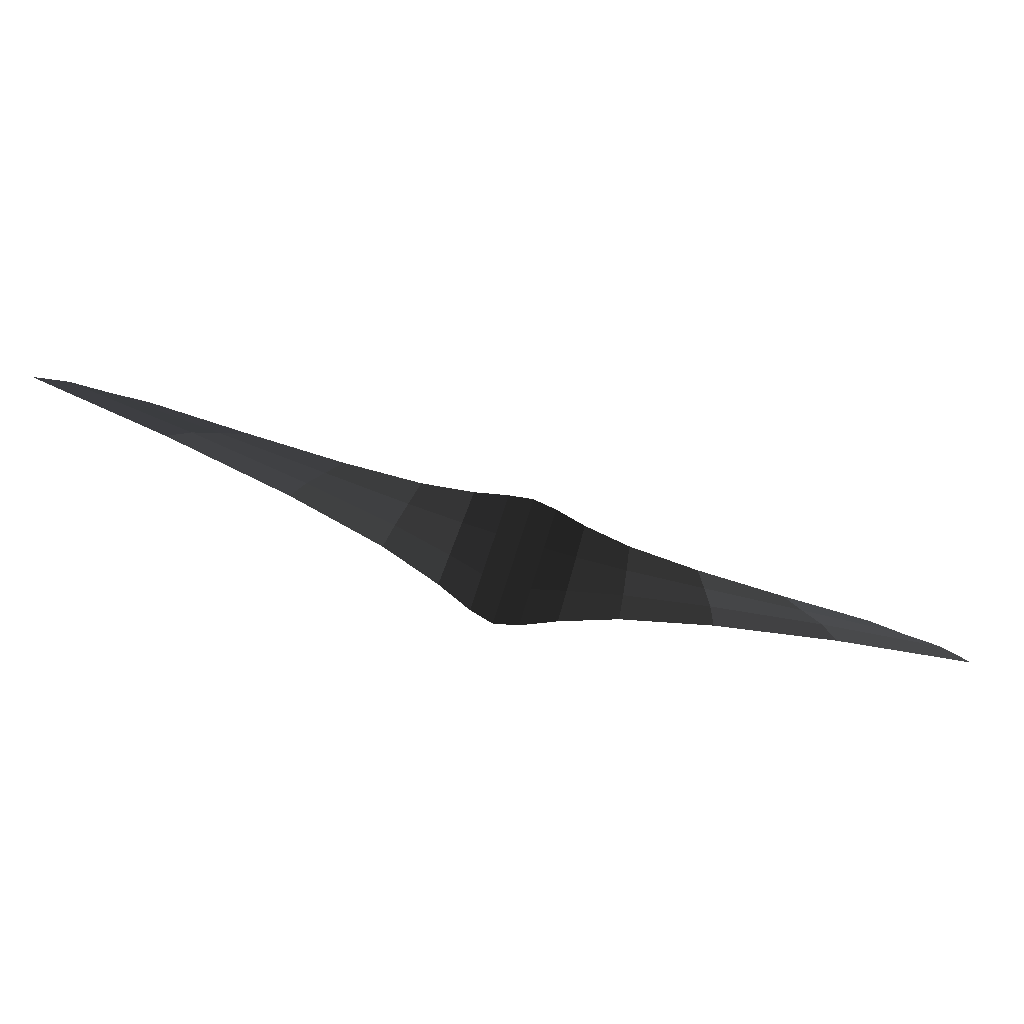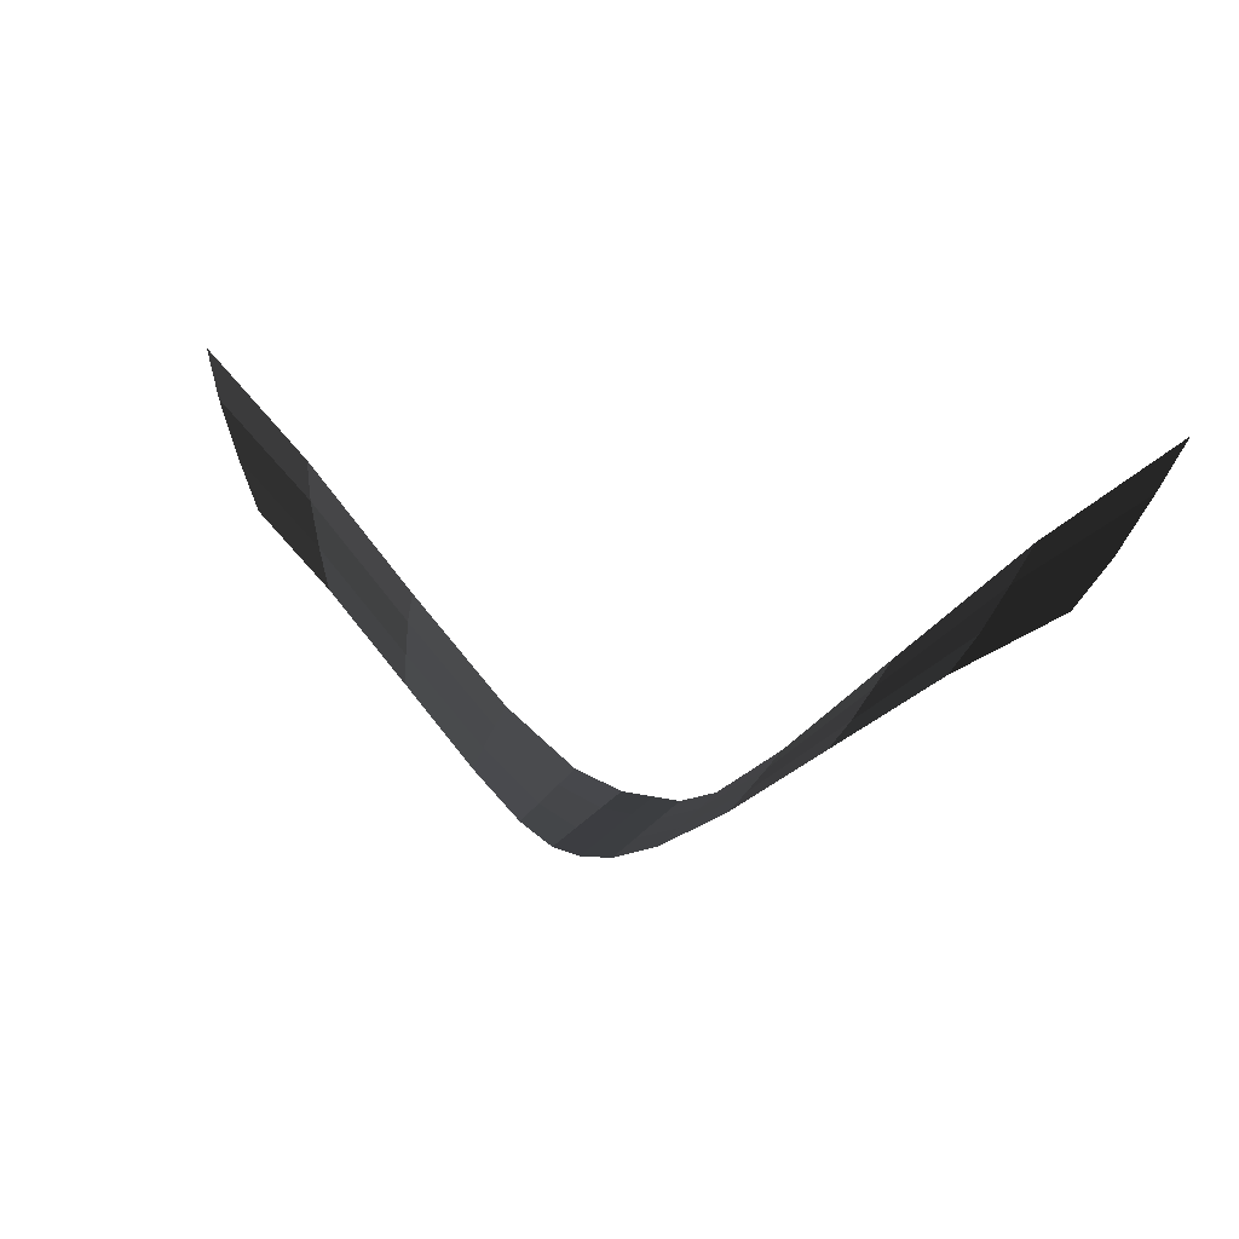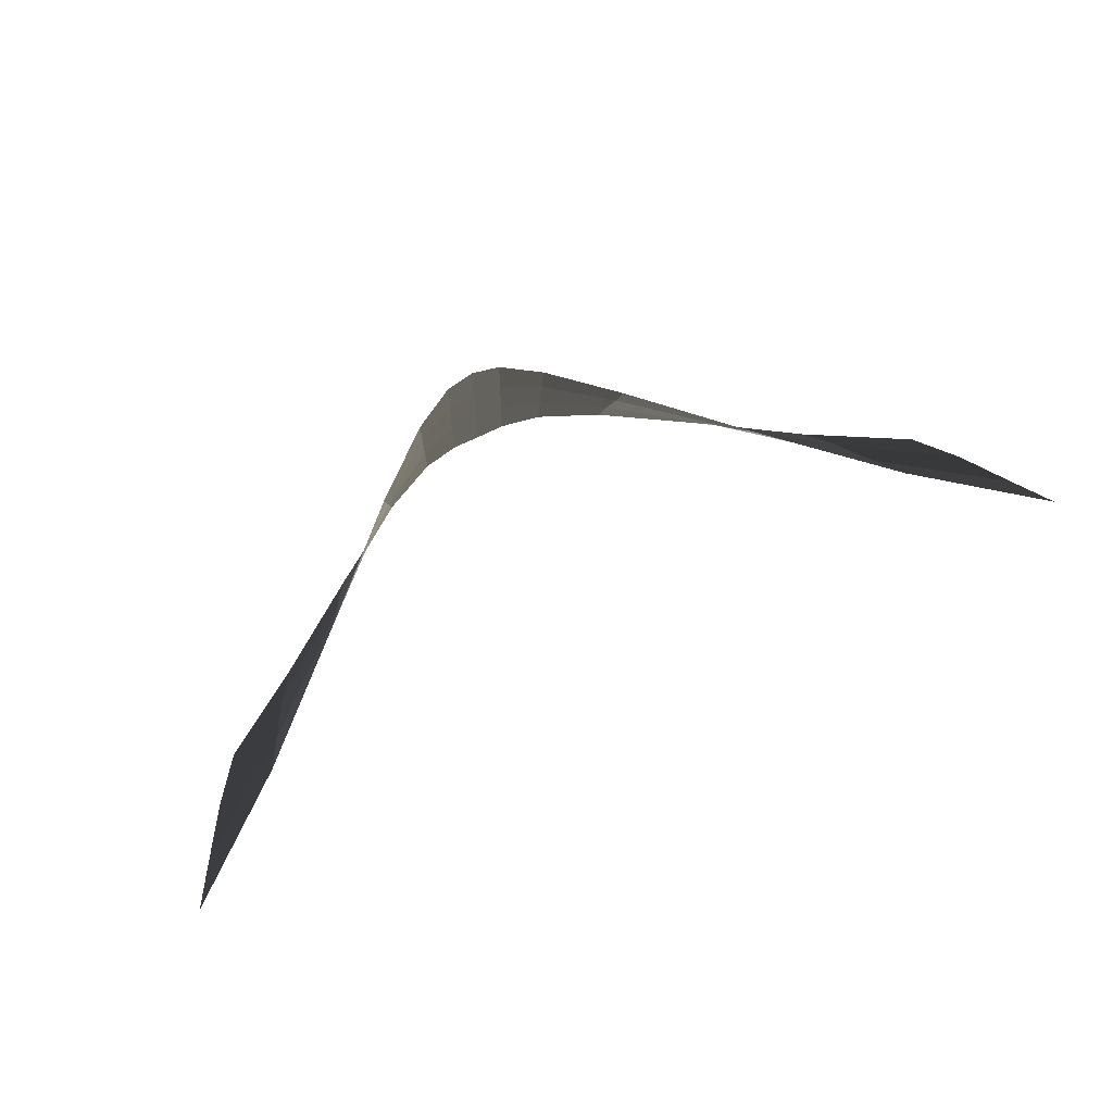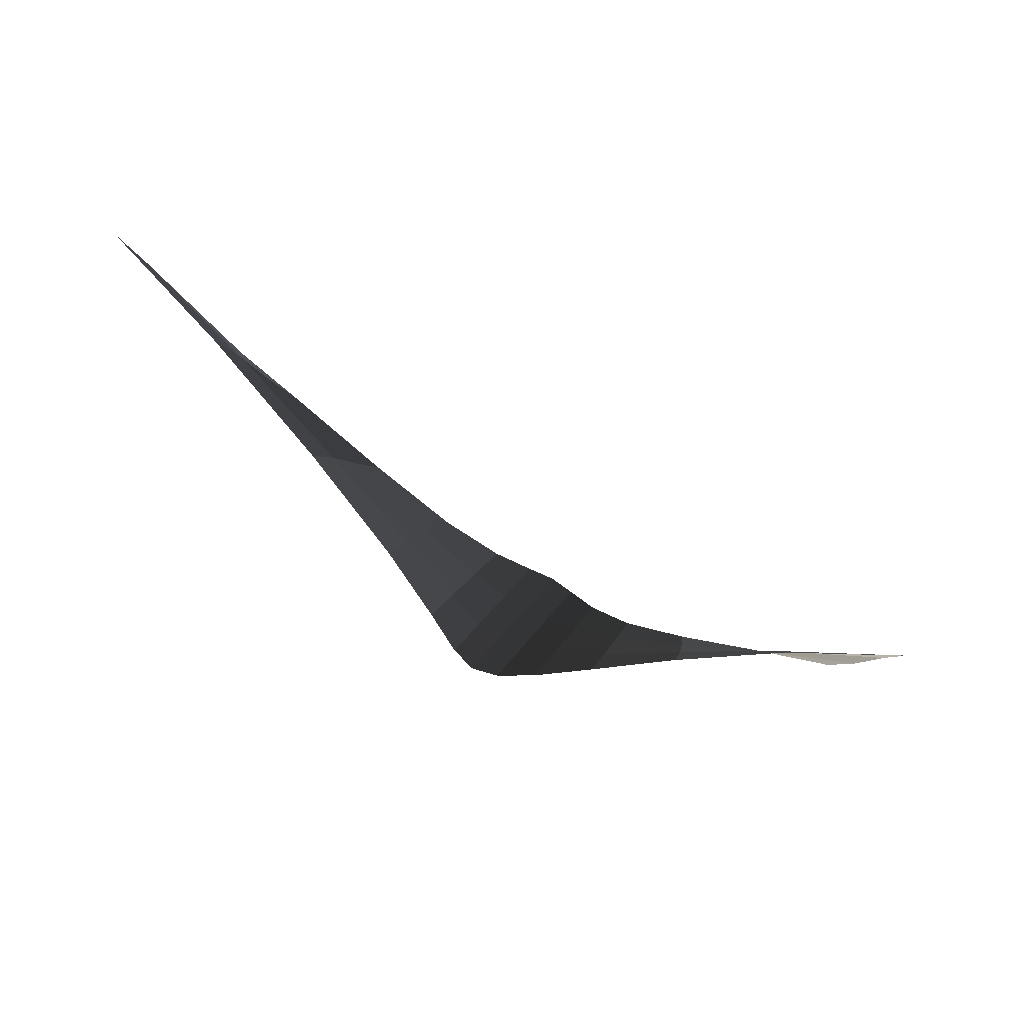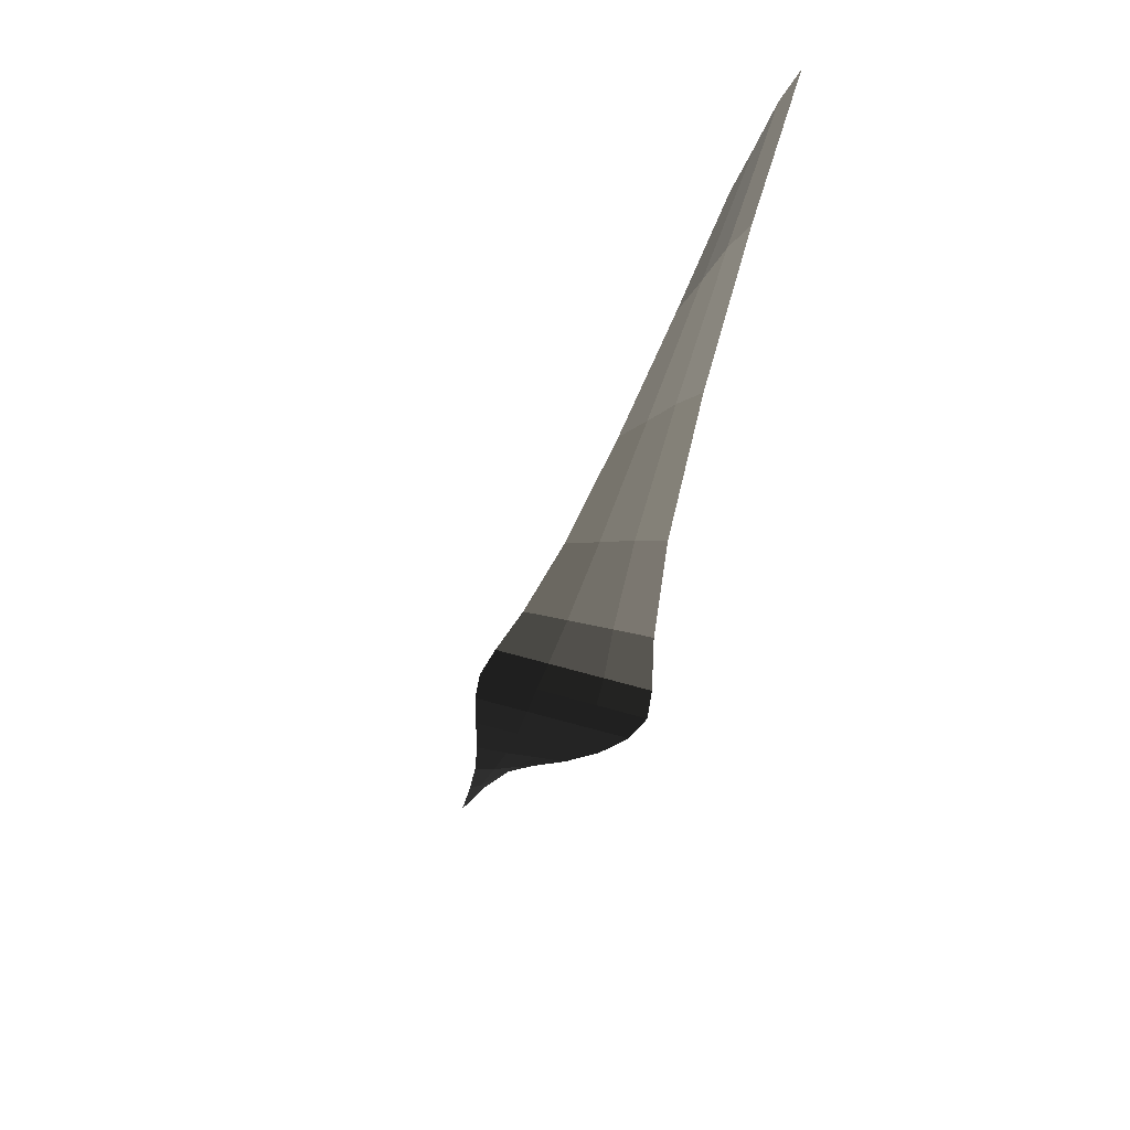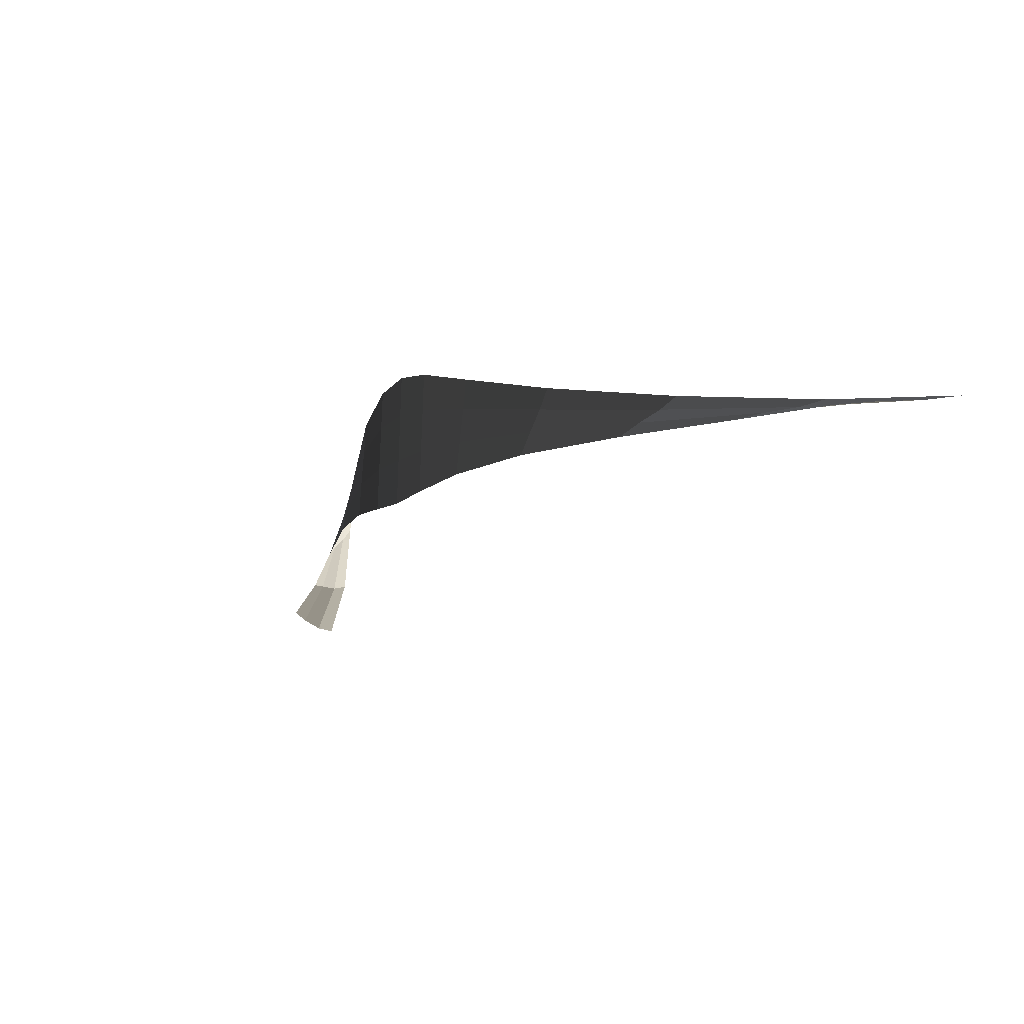
<metadata>
{"format":"obj","ext":"obj","renderer":"f3d","projection":"perspective","resolution":1024,"background":"white","views":[{"elev":73.2,"azim":17.6,"up":"+Y"},{"elev":16.9,"azim":-154.9,"up":"+Y"},{"elev":68.6,"azim":153.7,"up":"+Z"},{"elev":49.8,"azim":35.7,"up":"+Y"},{"elev":-53.6,"azim":-109.2,"up":"+Y"},{"elev":-29.9,"azim":38.3,"up":"+Z"}]}
</metadata>
<code>
v 1.45 1.21 0.2354
v 1.375 1.072 0.177
v 1.094 0.9066 0.2078
v 1.046 0.8034 0.1433
v 0.9844 0.6821 0.0841
v 1.28 0.9101 0.126
v 0.9201 0.5789 0.0278
v 1.185 0.7722 0.0787
v 0.673 0.4137 0.0343
v 0.6361 0.3514 -0.0371
v 0.4022 0.1856 -0.0093
v 0.3861 0.158 -0.1036
v 0.214 0.0582 -0.0358
v 0.2092 0.05 -0.1601
v 0.0907 0.0112 -0.0475
v 0.0902 0.0102 -0.1989
v -0 0.0045 -0.0501
v -0 0.0045 -0.2133
v -0.0907 0.0112 -0.0475
v -0.0902 0.0102 -0.1989
v -0.214 0.0582 -0.0358
v -0.2092 0.05 -0.1601
v -0.4022 0.1856 -0.0093
v -0.3861 0.158 -0.1036
v -0.6743 0.4137 0.0343
v -0.6377 0.3514 -0.0371
v -0.9952 0.6821 0.0841
v -0.9326 0.5789 0.0278
v -1.316 0.9101 0.126
v -1.228 0.7722 0.0787
v -1.053 0.8034 0.1433
v -1.398 1.072 0.177
v -1.097 0.9066 0.2078
v -1.461 1.21 0.2354
v -0.7083 0.487 0.1081
v -0.7343 0.5493 0.1835
v -0.9952 0.6821 0.0841
v -0.6743 0.4137 0.0343
v -0.4022 0.1856 -0.0093
v -0.4171 0.2181 0.0883
v -0.4285 0.2457 0.1814
v -0.7343 0.5493 0.1835
v -0.2184 0.0678 0.0945
v -0.2218 0.0759 0.212
v -0.4022 0.1856 -0.0093
v -0.214 0.0582 -0.0358
v -0.0907 0.0112 -0.0475
v -0.0913 0.0124 0.1129
v -0.0917 0.0134 0.2529
v -0.2218 0.0759 0.212
v -0 0.0045 0.1235
v -0 0.0045 0.2733
v -0.0907 0.0112 -0.0475
v -0 0.0045 -0.0501
v 0.0907 0.0112 -0.0475
v 0.0913 0.0124 0.1129
v 0.0917 0.0134 0.2529
v -0 0.0045 0.2733
v 0.2184 0.0678 0.0945
v 0.2218 0.0759 0.212
v 0.0907 0.0112 -0.0475
v 0.214 0.0582 -0.0358
v 0.4022 0.1856 -0.0093
v 0.4171 0.2181 0.0883
v 0.4285 0.2457 0.1814
v 0.2218 0.0759 0.212
v 0.7074 0.487 0.1081
v 0.7339 0.5493 0.1835
v 1.046 0.8034 0.1433
v 1.094 0.9066 0.2078
v 0.673 0.4137 0.0343
v 0.9844 0.6821 0.0841
v 0.4171 0.2181 0.0883
v 0.4022 0.1856 -0.0093
g Group_001
f 1 2 4 3
f 4 2 6 5
f 5 6 8 7
f 5 7 10 9
f 9 10 12 11
f 11 12 14 13
f 13 14 16 15
f 15 16 18 17
f 17 18 20 19
f 19 20 22 21
f 21 22 24 23
f 23 24 26 25
f 25 26 28 27
f 27 28 30 29
f 27 29 32 31
f 31 32 34 33
f 31 33 36 35
f 31 35 38 37
f 38 35 40 39
f 40 35 42 41
f 40 41 44 43
f 40 43 46 45
f 46 43 48 47
f 48 43 50 49
f 48 49 52 51
f 48 51 54 53
f 54 51 56 55
f 56 51 58 57
f 56 57 60 59
f 56 59 62 61
f 62 59 64 63
f 64 59 66 65
f 64 65 68 67
f 67 68 70 69
f 67 69 72 71
f 67 71 74 73

</code>
